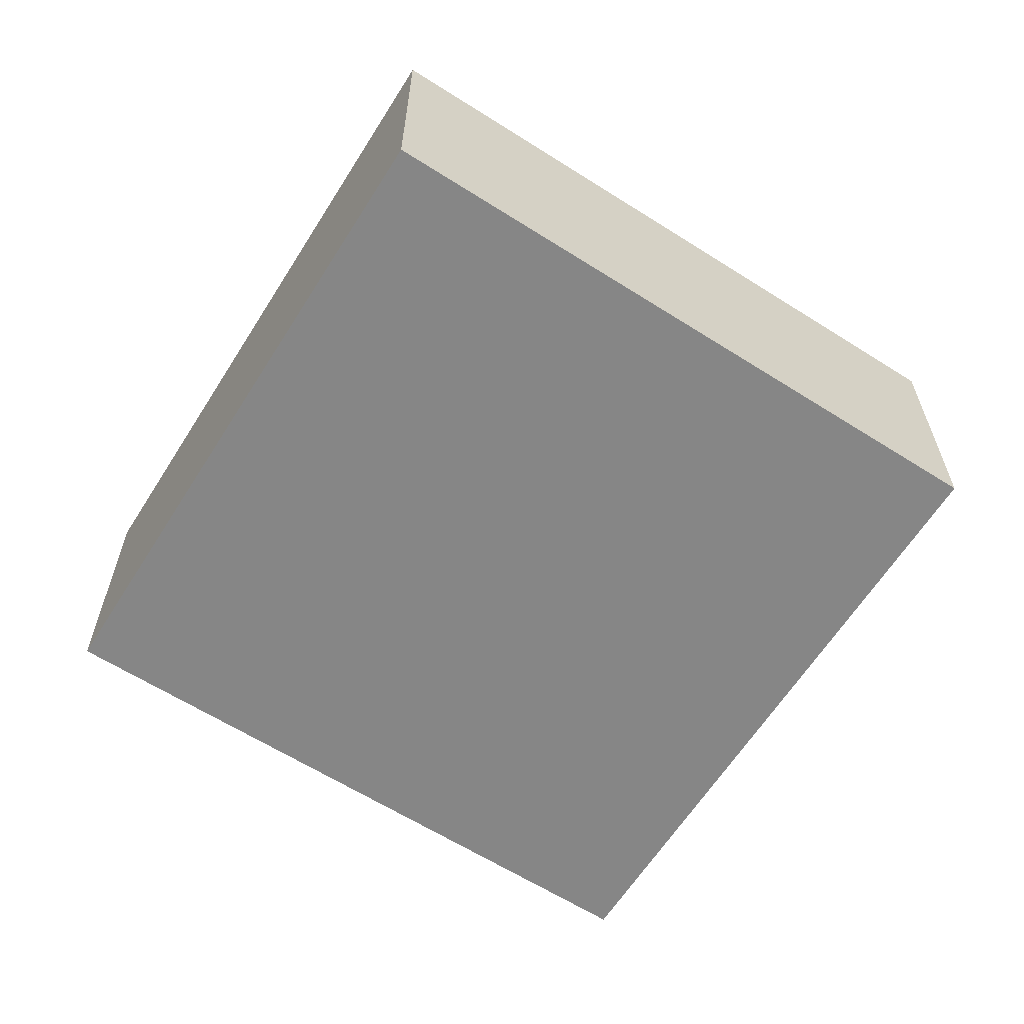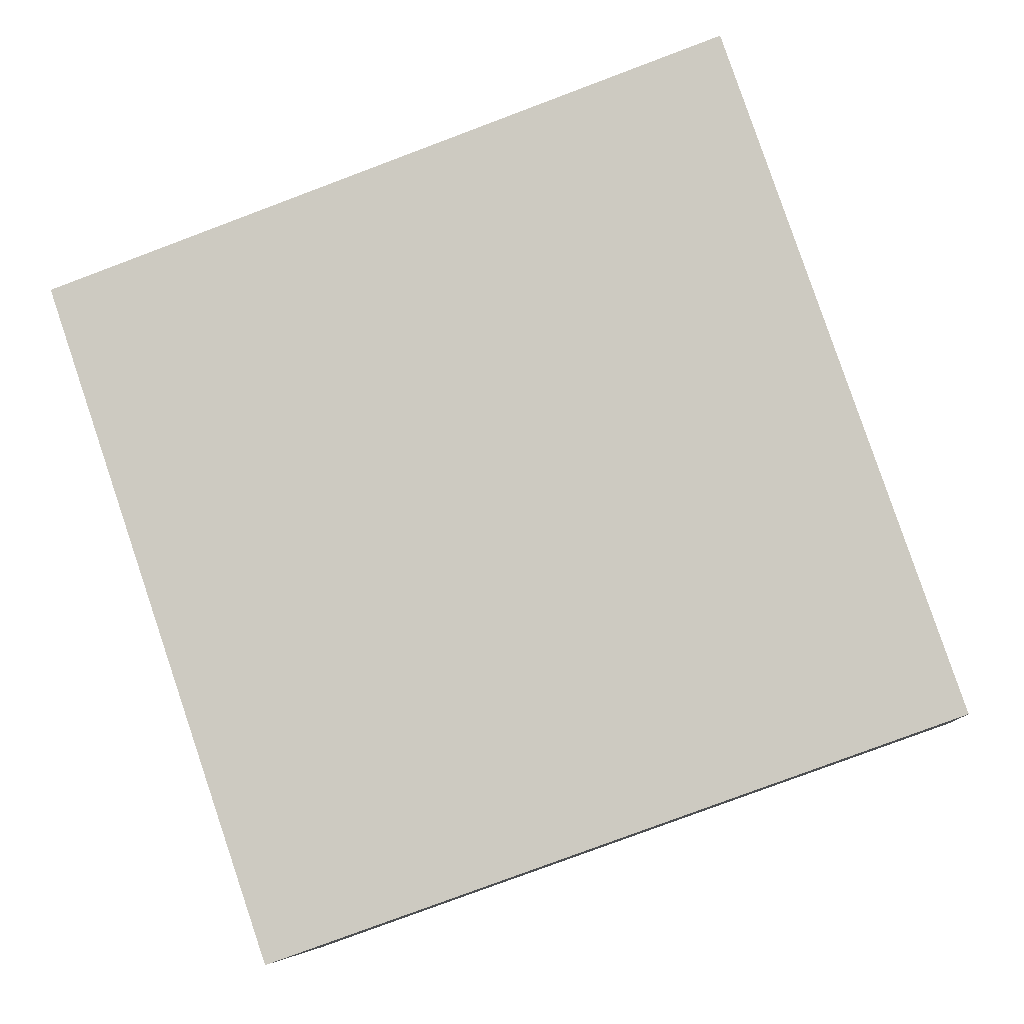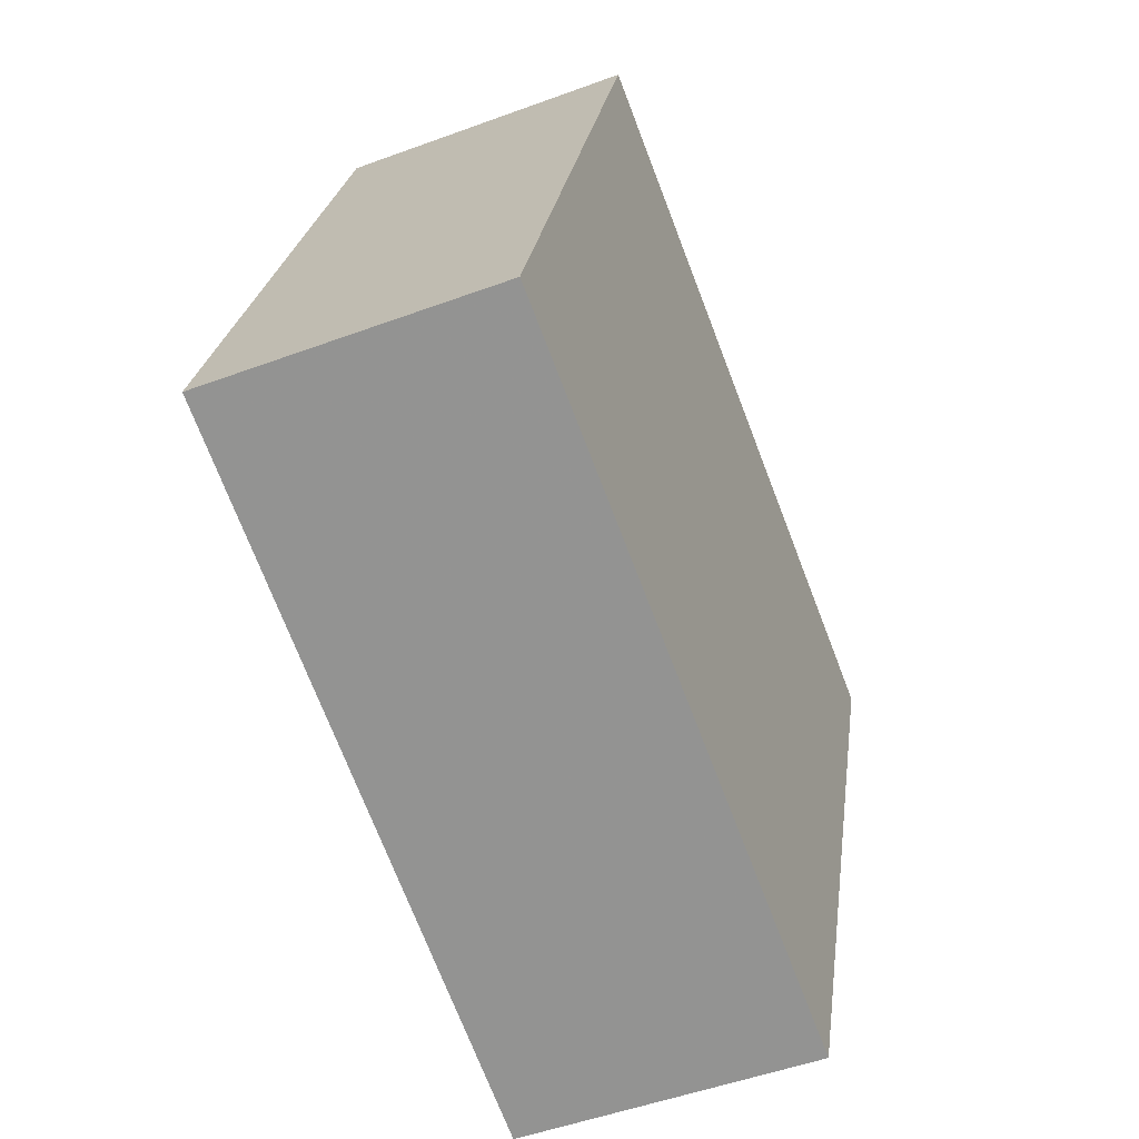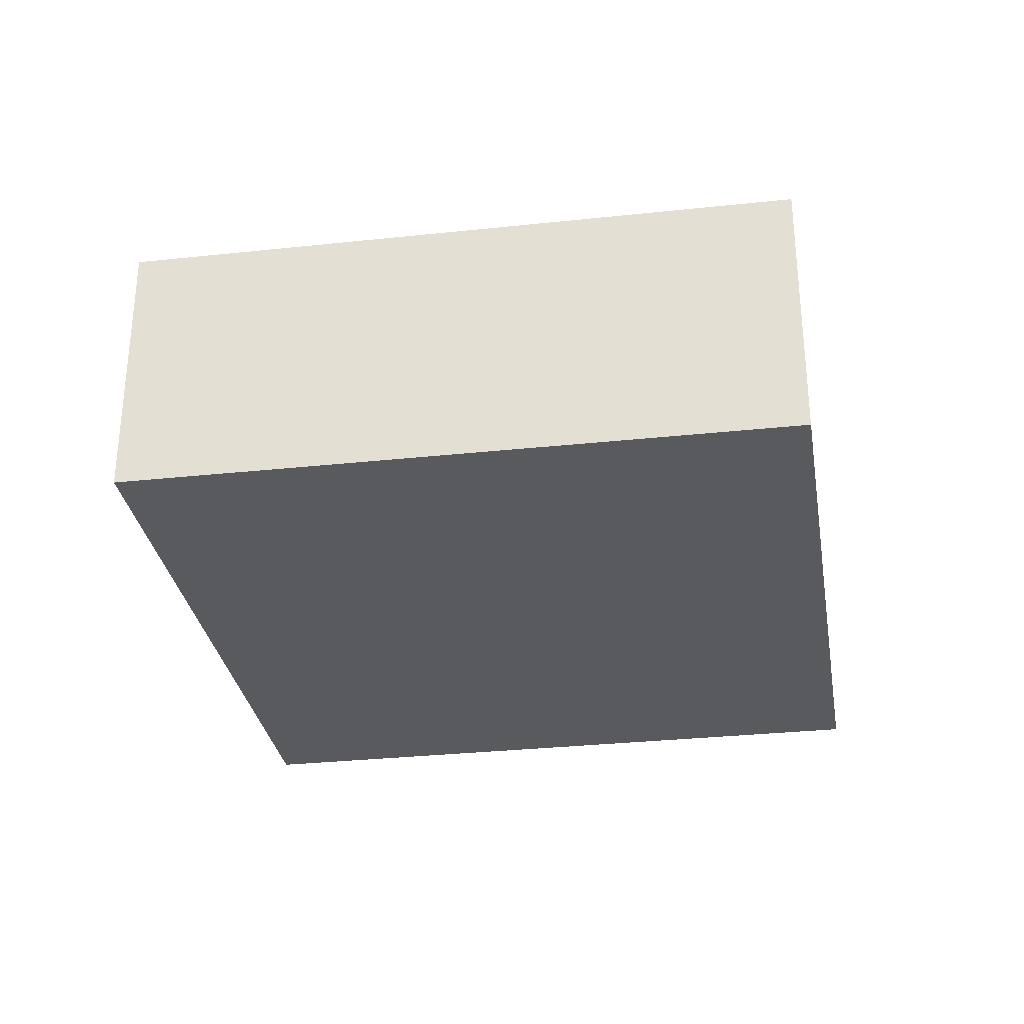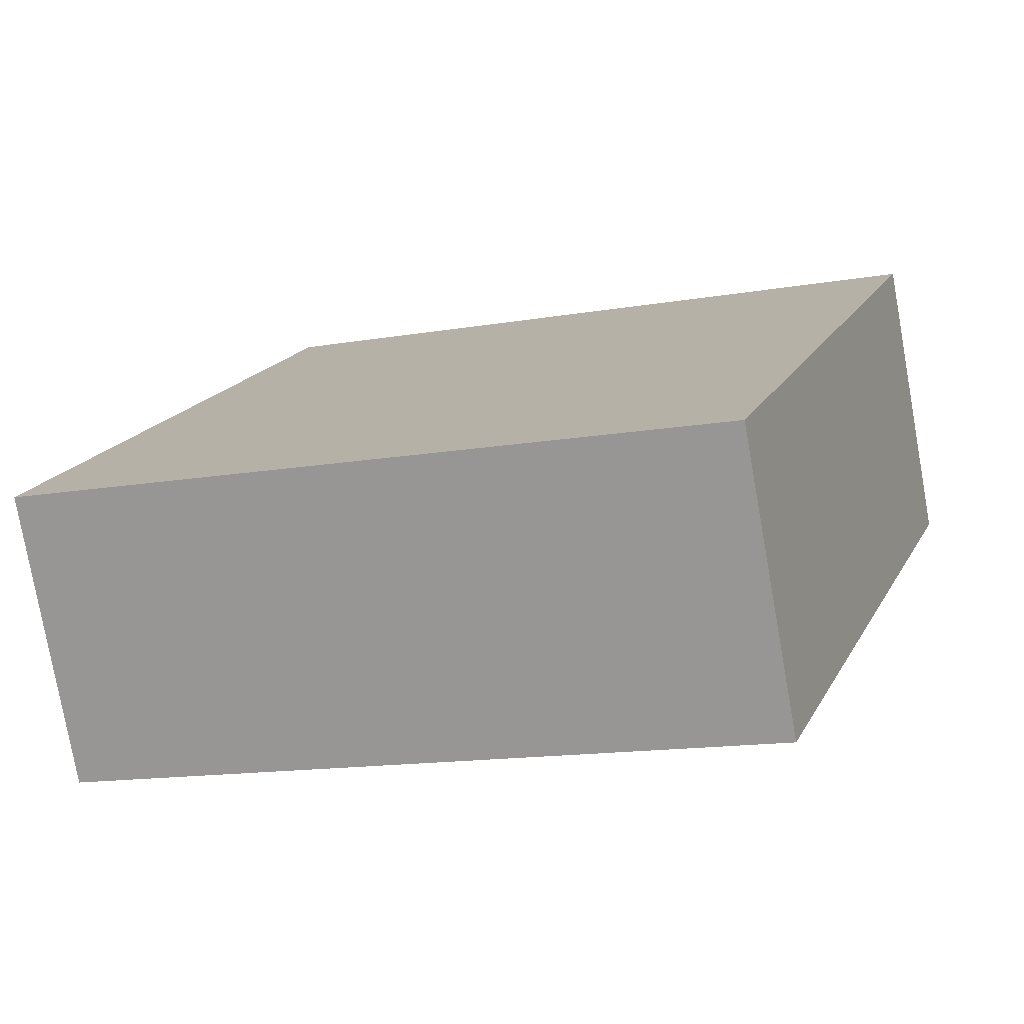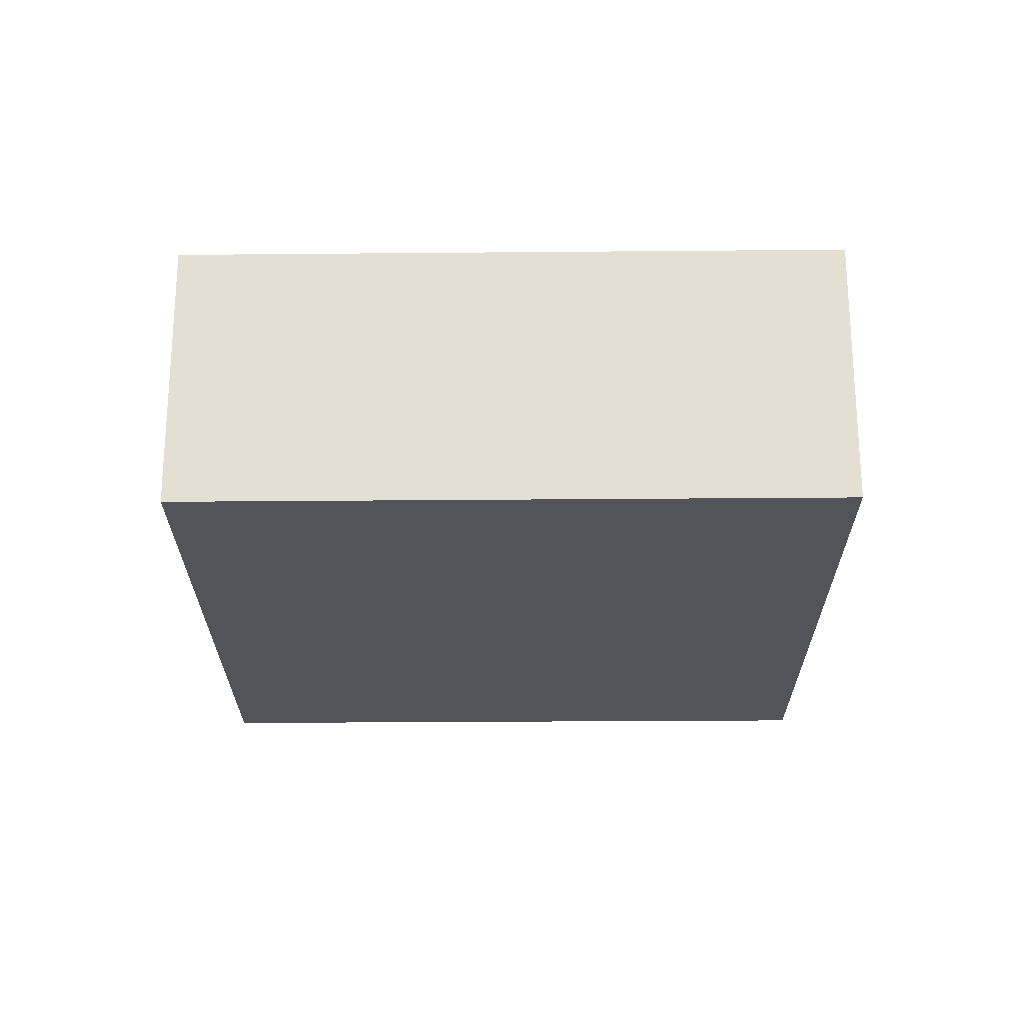
<metadata>
{"format":"obj","ext":"obj","renderer":"f3d","projection":"perspective","resolution":1024,"background":"white","views":[{"elev":-62.2,"azim":166.7,"up":"+Y"},{"elev":-6.6,"azim":-173.4,"up":"+Z"},{"elev":-49.8,"azim":-67.8,"up":"+Z"},{"elev":-31.3,"azim":28.2,"up":"+Y"},{"elev":-77.4,"azim":10.1,"up":"+Z"},{"elev":-23.7,"azim":-70.3,"up":"+Y"}]}
</metadata>
<code>
v -7.541 -0.08884 5.972
v -7.596 -0.08884 5.991
v -7.577 -0.08884 6.046
v -7.522 -0.08884 6.027
v -7.541 -0.1123 5.972
v -7.522 -0.1123 6.027
v -7.577 -0.1123 6.046
v -7.596 -0.1123 5.991
v -7.522 -0.1123 6.027
v -7.541 -0.1123 5.972
v -7.541 -0.08884 5.972
v -7.522 -0.08884 6.027
v -7.577 -0.1123 6.046
v -7.522 -0.1123 6.027
v -7.522 -0.08884 6.027
v -7.577 -0.08884 6.046
v -7.596 -0.1123 5.991
v -7.577 -0.1123 6.046
v -7.577 -0.08884 6.046
v -7.596 -0.08884 5.991
v -7.541 -0.1123 5.972
v -7.596 -0.1123 5.991
v -7.596 -0.08884 5.991
v -7.541 -0.08884 5.972
f 1 2 3
f 1 3 4
f 5 6 7
f 5 7 8
f 9 10 11
f 9 11 12
f 13 14 15
f 13 15 16
f 17 18 19
f 17 19 20
f 21 22 23
f 21 23 24

</code>
